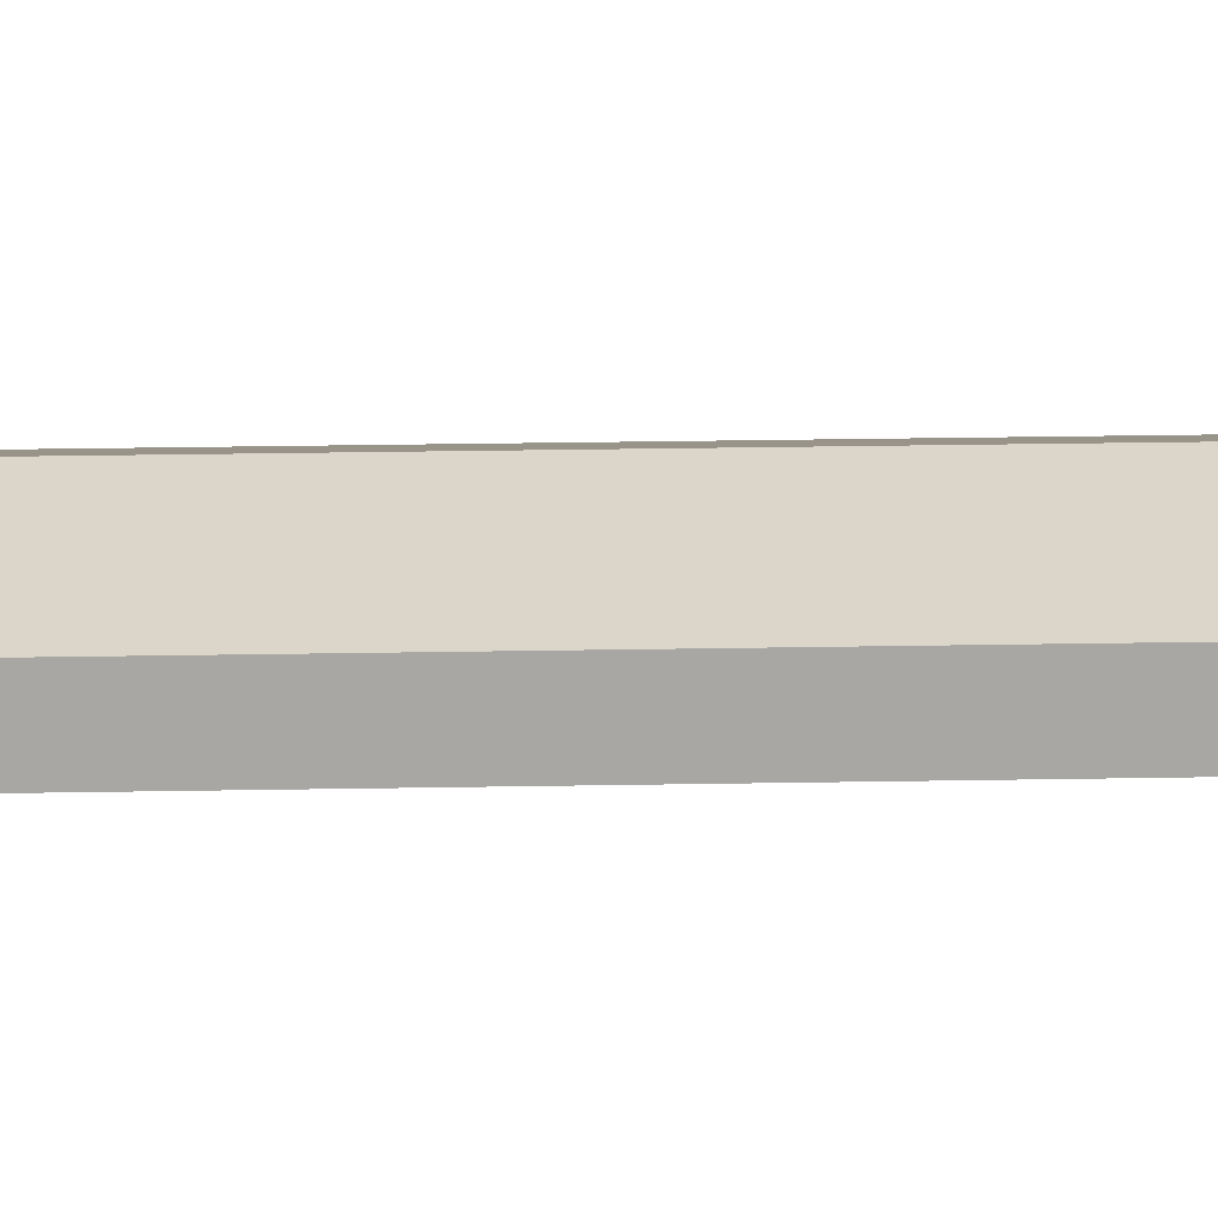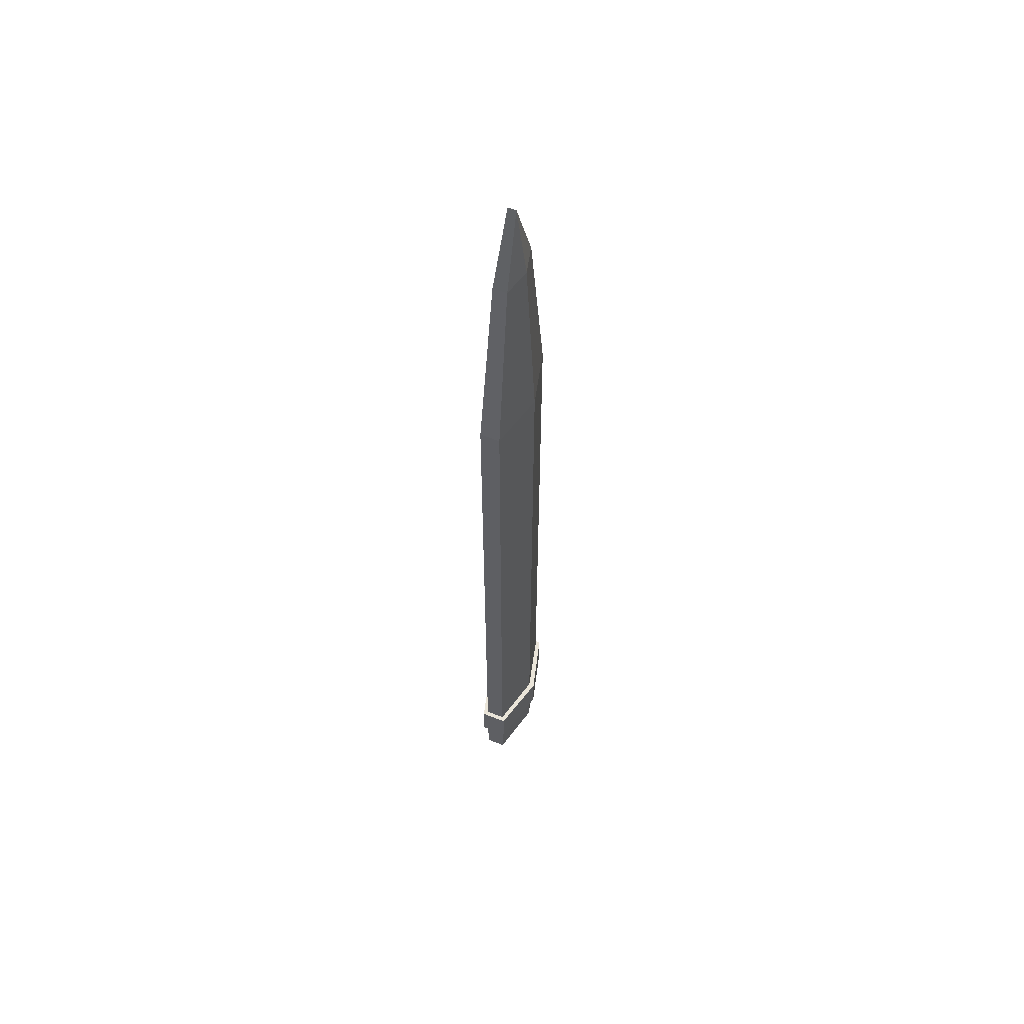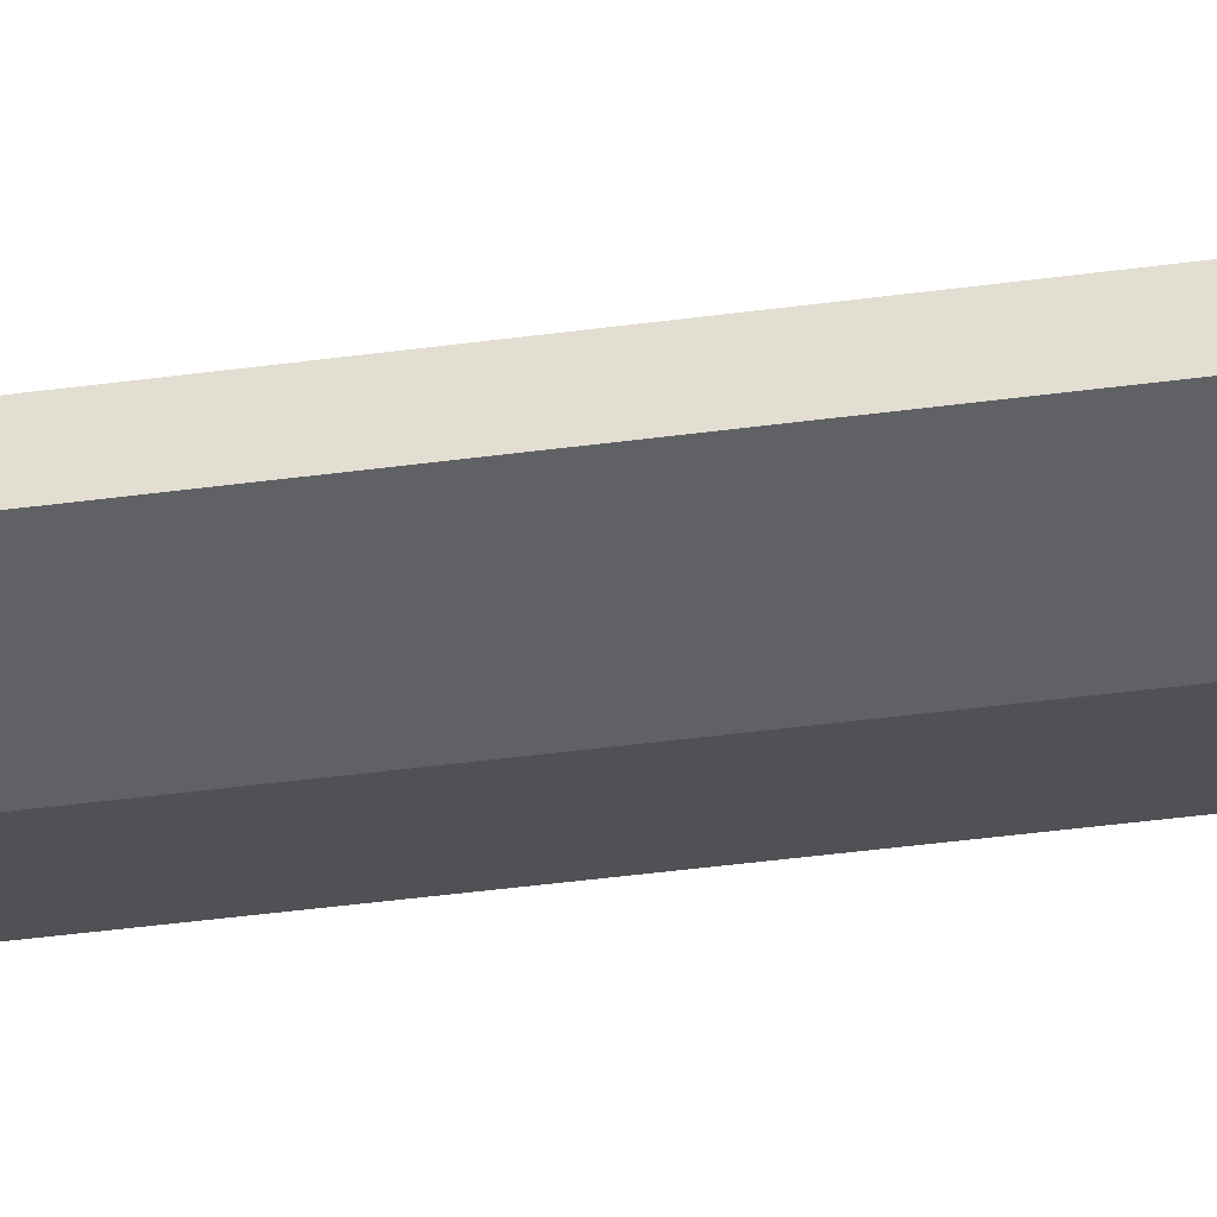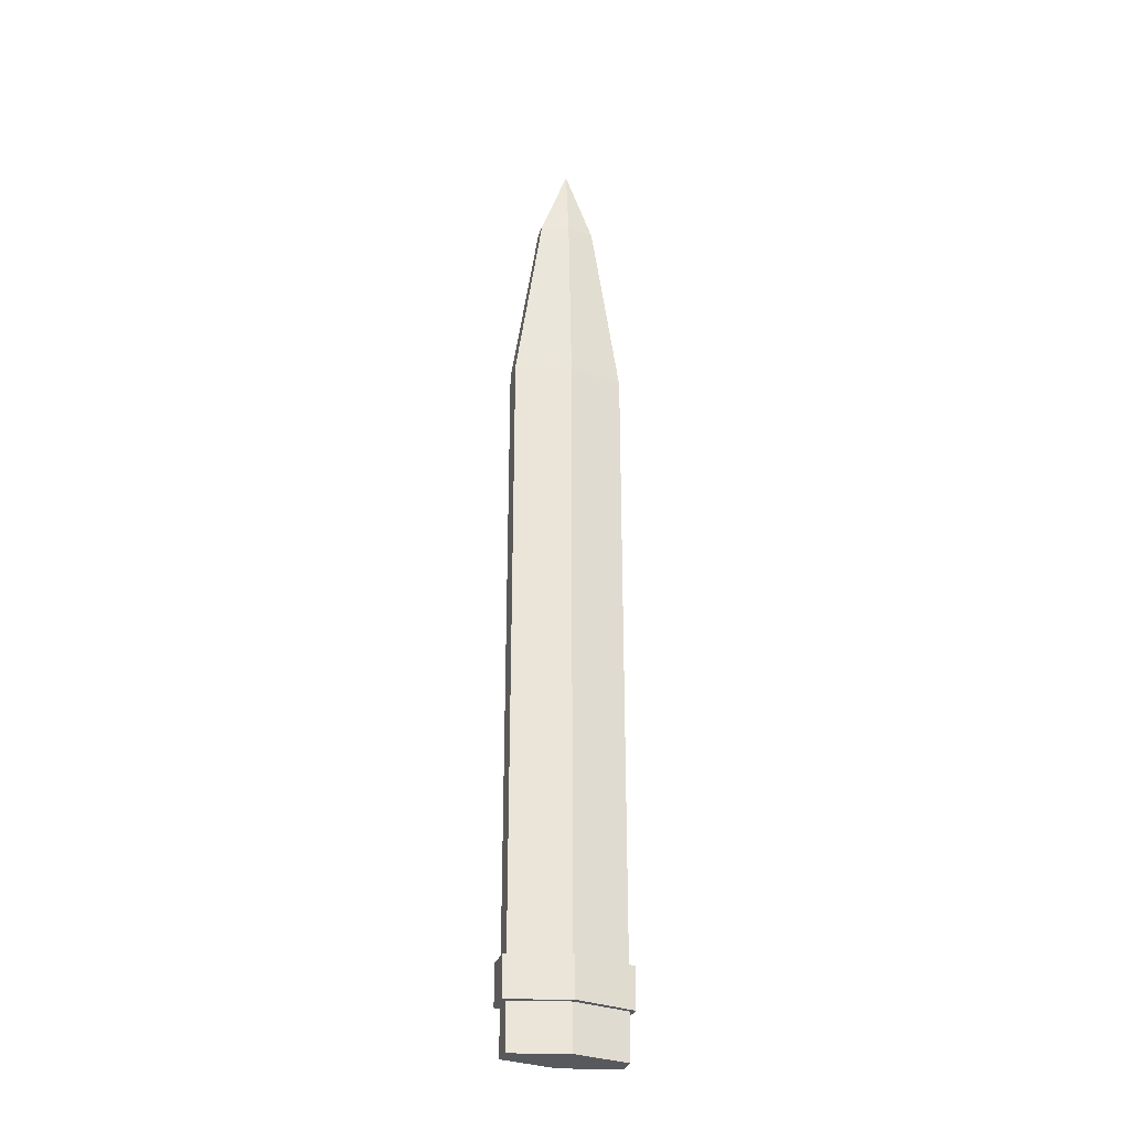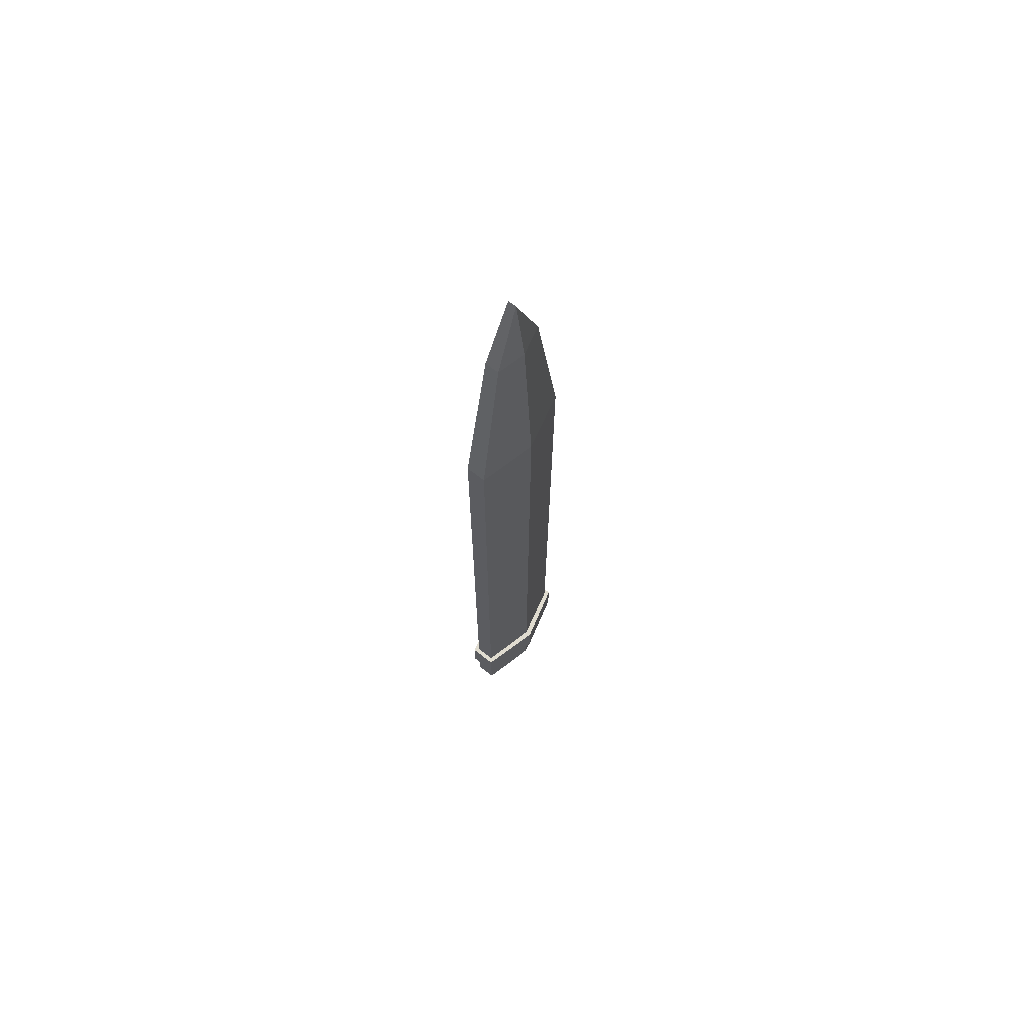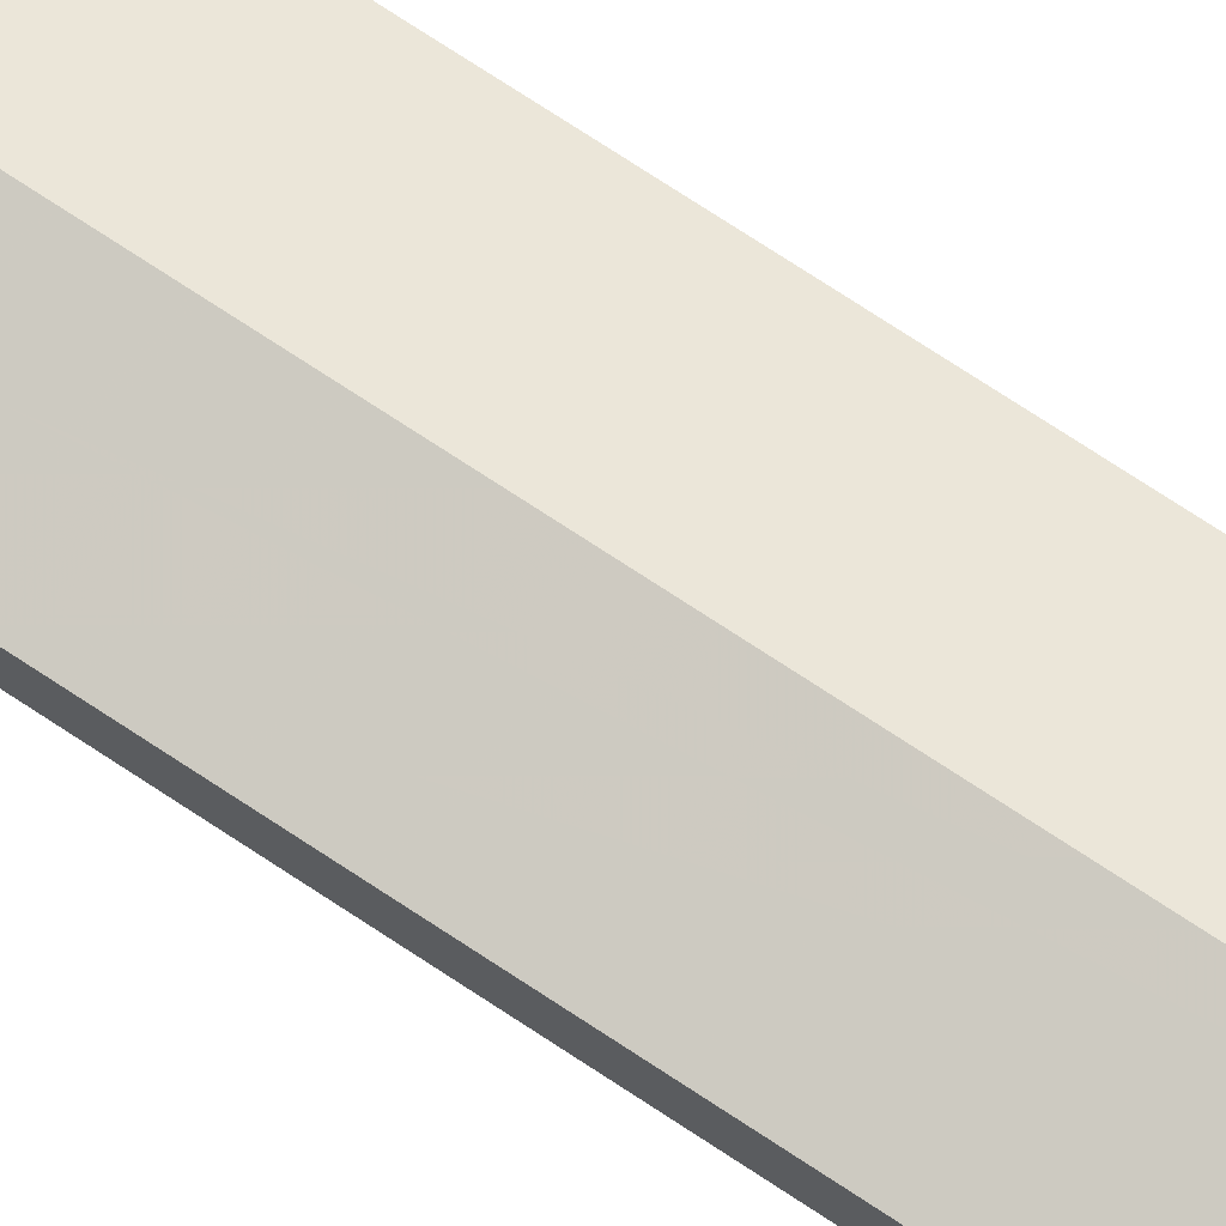
<metadata>
{"format":"obj","ext":"obj","renderer":"f3d","projection":"perspective","resolution":1024,"background":"white","views":[{"elev":15.8,"azim":-92.7,"up":"+Y"},{"elev":58.4,"azim":112.4,"up":"+Z"},{"elev":-33.6,"azim":101.1,"up":"+Y"},{"elev":-29.7,"azim":163.7,"up":"+Z"},{"elev":69.5,"azim":128.4,"up":"+Z"},{"elev":70.5,"azim":-56.1,"up":"+Y"}]}
</metadata>
<code>
v  -14.45 -3.107 -57.67
v  0.0402 -6.738 -57.67
v  0.0402 -6.738 104.1
v  -14.45 -3.107 104.1
v  0.0402 5.658 104.1
v  0.0402 5.658 -57.67
v  -14.45 2.027 -57.67
v  -14.45 2.027 104.1
v  14.53 -3.107 -57.67
v  14.53 2.027 -57.67
v  14.53 2.027 104.1
v  14.53 -3.107 104.1
v  0.0402 -6.738 -79.87
v  0.0402 5.658 -79.87
v  14.53 2.027 -79.87
v  14.53 -3.107 -79.87
v  -14.45 -3.107 -68.11
v  -14.45 2.027 -68.11
v  -14.45 2.027 -79.87
v  -14.45 -3.107 -79.87
v  14.53 -3.107 -68.11
v  0.0402 -6.738 -68.11
v  7.284 -2.354 153.9
v  0.0402 -4.17 153.9
v  7.284 1.274 153.9
v  0.0402 3.089 153.9
v  -7.204 1.274 153.9
v  -7.204 -2.354 153.9
v  0.0402 5.658 -68.11
v  14.53 2.027 -68.11
v  -15.63 -4.03 -57.67
v  -15.63 -4.03 -68.11
v  0.0402 -8.238 -68.11
v  0.0402 -8.238 -57.67
v  0.0402 7.158 -57.67
v  0.0402 7.158 -68.11
v  -15.63 2.95 -68.11
v  -15.63 2.95 -57.67
v  15.71 -4.03 -57.67
v  15.71 -4.03 -68.11
v  15.71 2.95 -68.11
v  15.71 2.95 -57.67
v  0.0402 -1.601 174
v  0.0402 0.5206 174
g sheath
f 1 2 3 4
f 5 6 7 8
f 9 10 11 12
f 13 14 15 16
f 17 18 19 20
f 16 21 22 13
f 11 10 6 5
f 20 19 14 13
f 12 23 24 3
f 11 25 23 12
f 5 26 25 11
f 8 27 26 5
f 4 28 27 8
f 4 3 24 28
f 20 13 22 17
f 14 19 18 29
f 16 15 30 21
f 4 8 7 1
f 12 3 2 9
f 15 14 29 30
f 31 32 33 34
f 35 36 37 38
f 39 40 41 42
f 32 31 38 37
f 40 39 34 33
f 42 41 36 35
f 2 1 31 34
f 1 7 38 31
f 7 6 35 38
f 6 10 42 35
f 10 9 39 42
f 9 2 34 39
f 18 17 32 37
f 17 22 33 32
f 22 21 40 33
f 21 30 41 40
f 30 29 36 41
f 29 18 37 36
f 23 43 24
f 44 43 23 25
f 26 44 25
f 27 44 26
f 43 44 27 28
f 24 43 28

</code>
